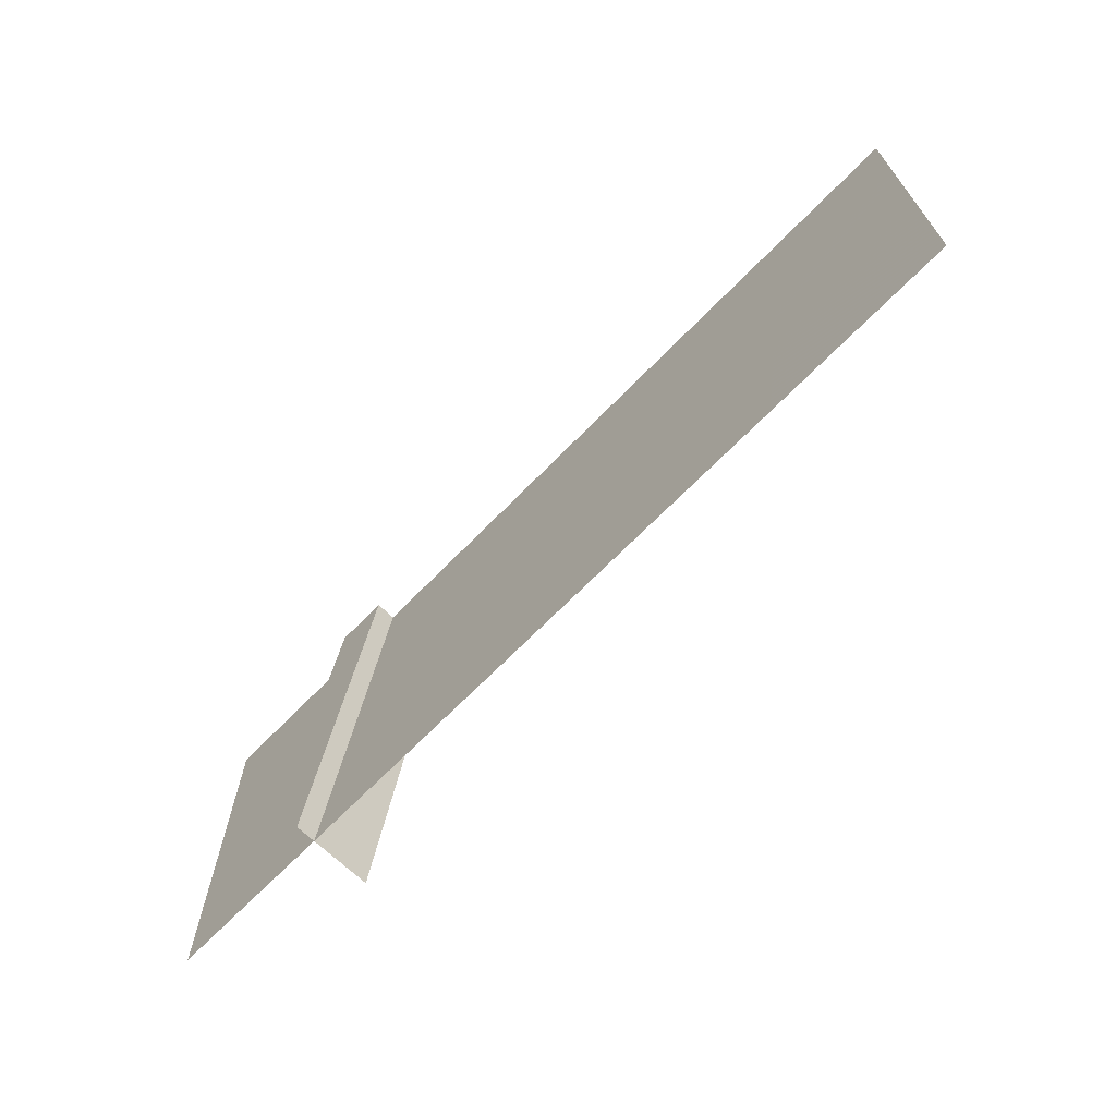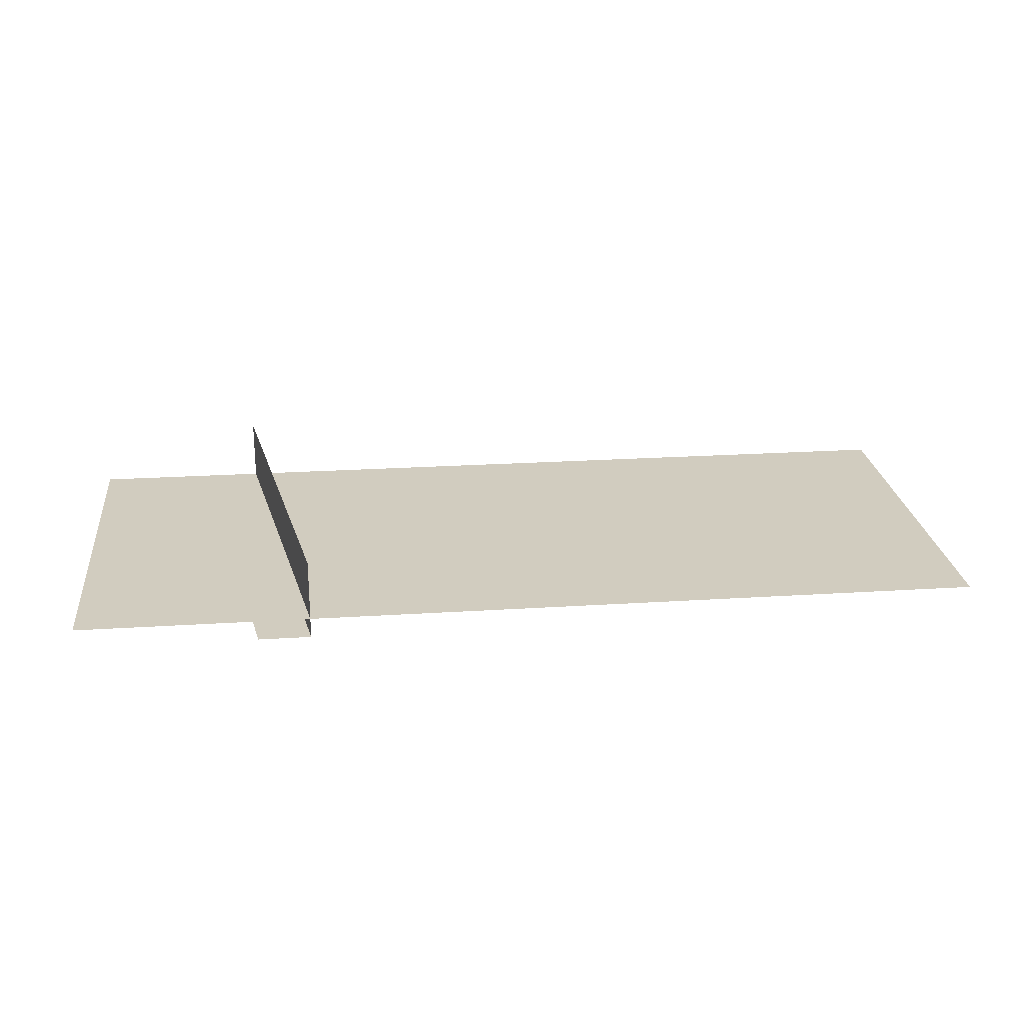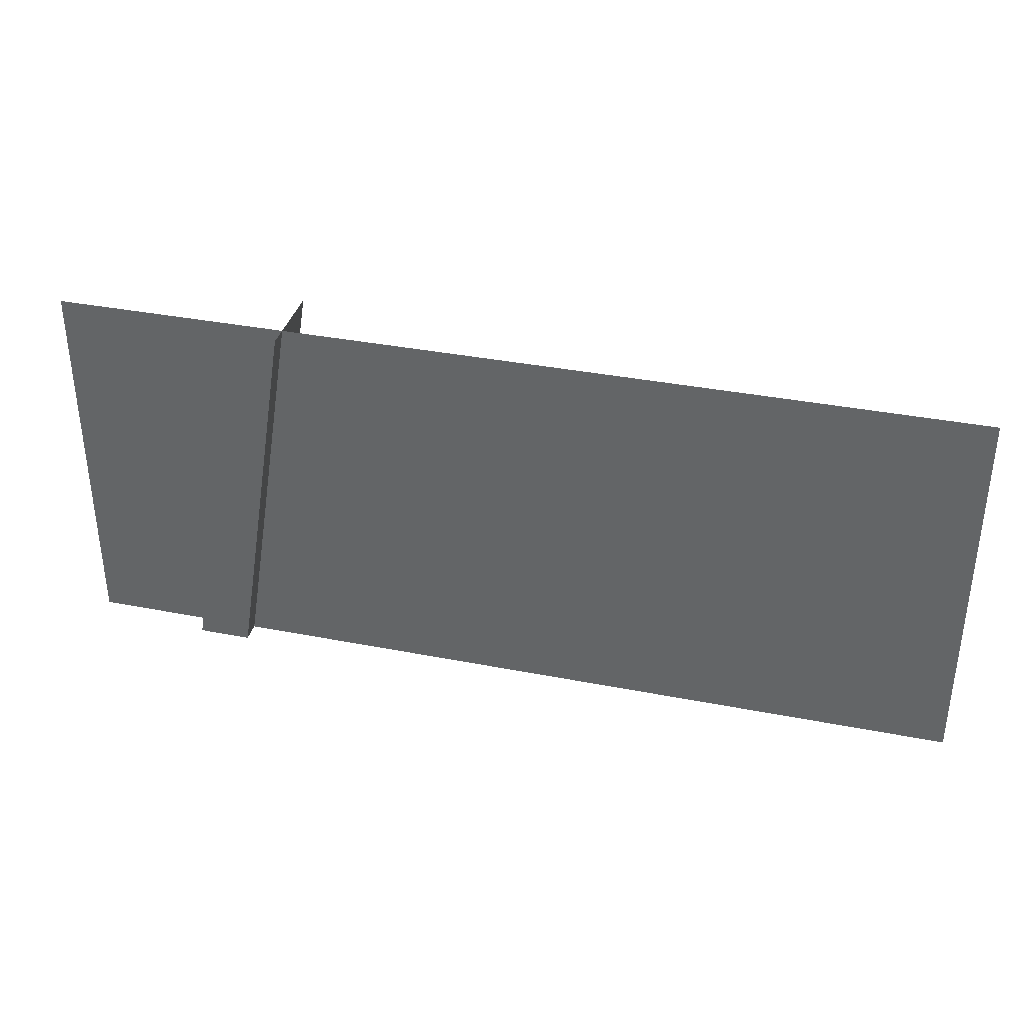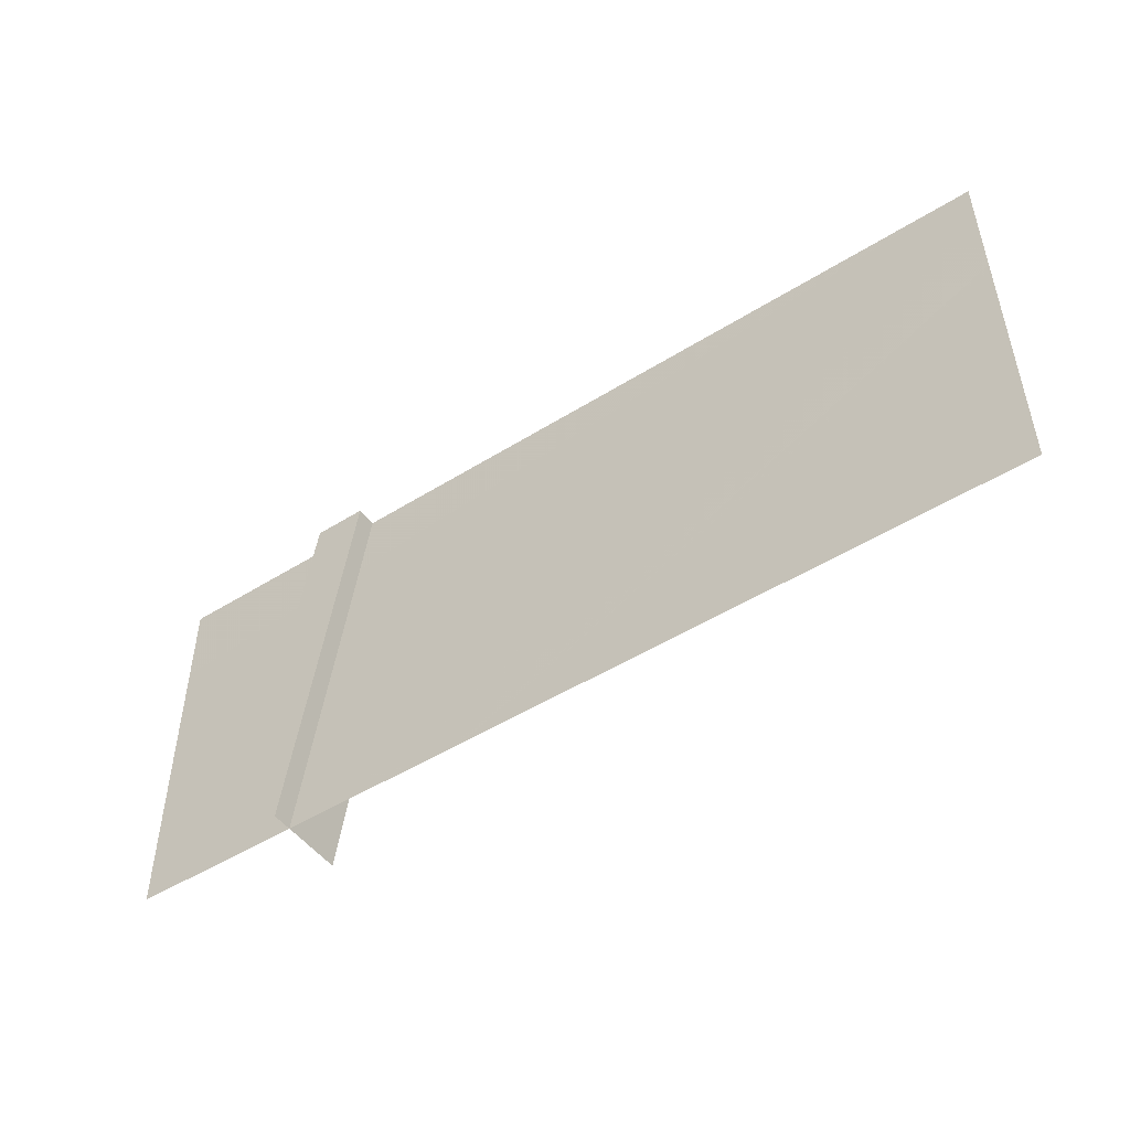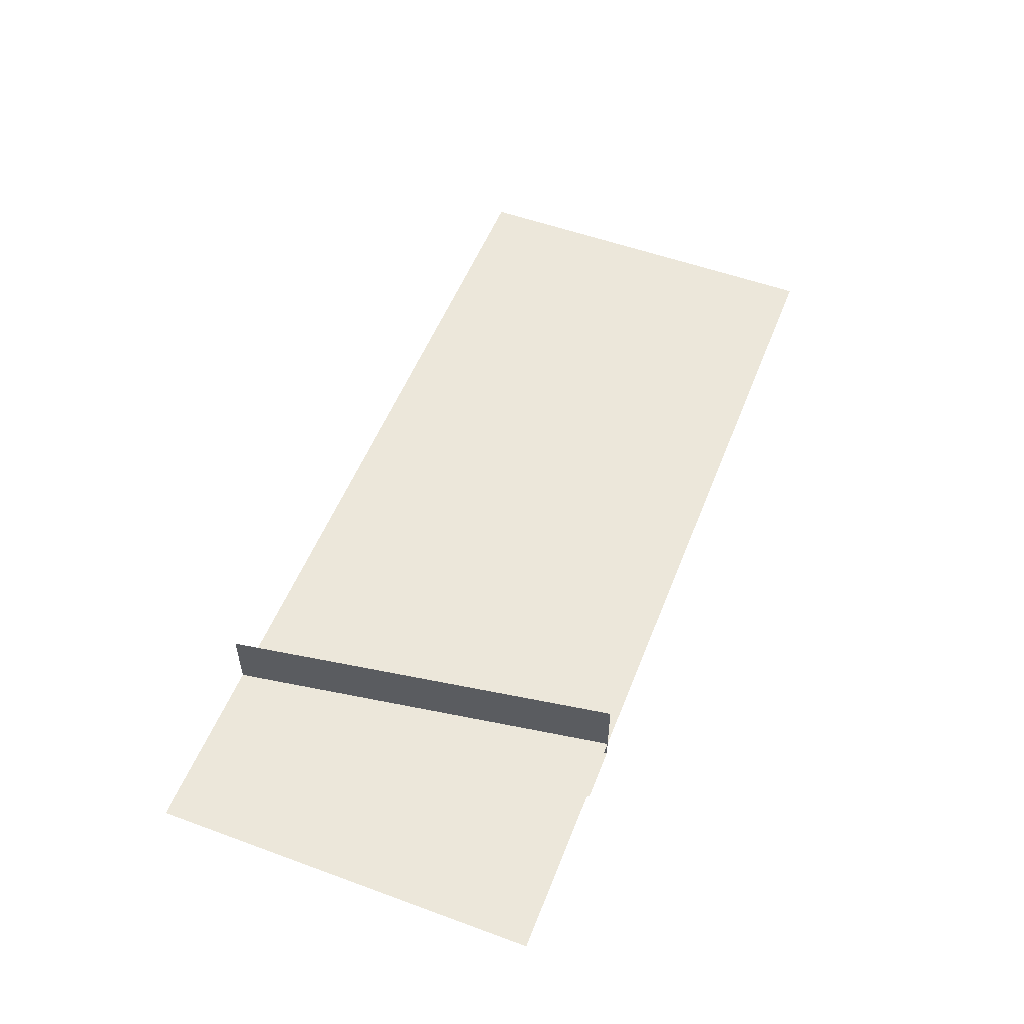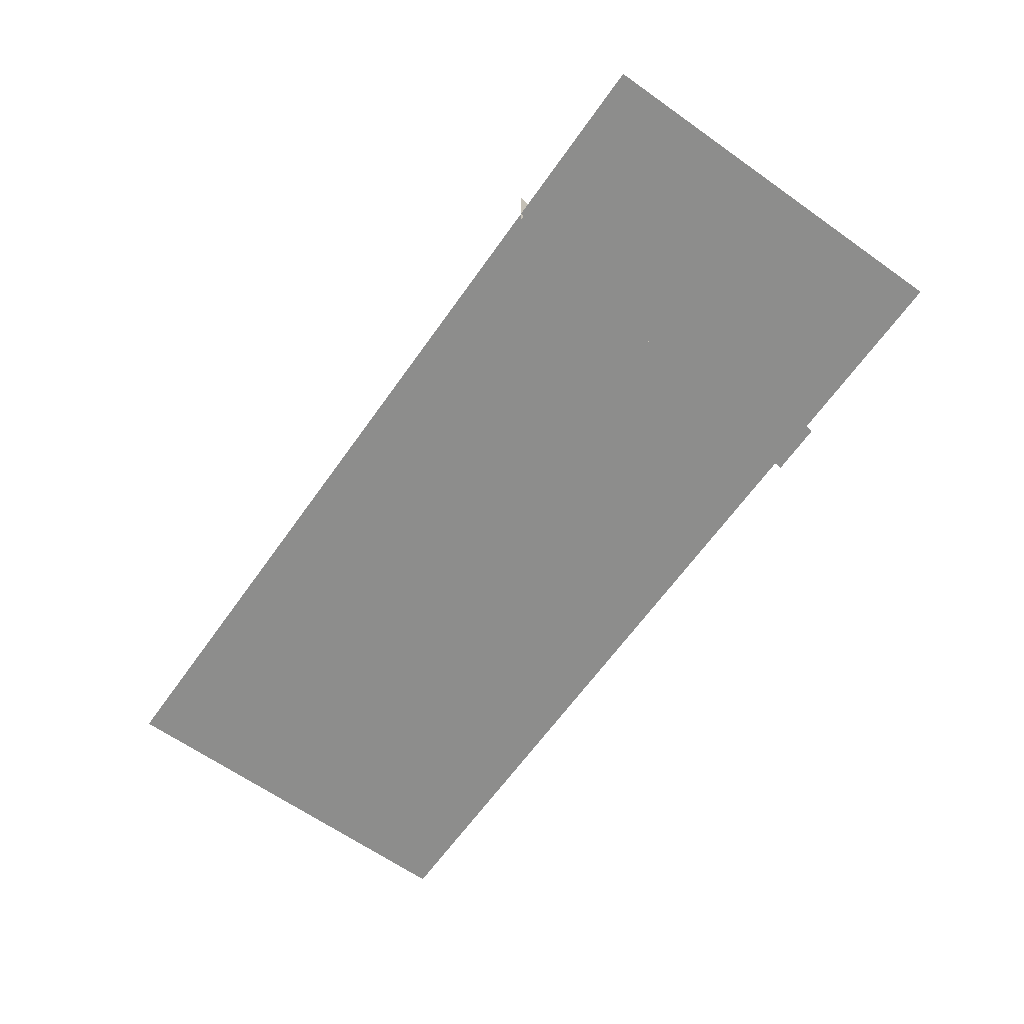
<metadata>
{"format":"obj","ext":"obj","renderer":"f3d","projection":"perspective","resolution":1024,"background":"white","views":[{"elev":-67.7,"azim":-134.4,"up":"+Y"},{"elev":23.9,"azim":173.5,"up":"+Z"},{"elev":36.1,"azim":-165.8,"up":"+Y"},{"elev":-49.0,"azim":-145.4,"up":"+Y"},{"elev":53.7,"azim":111.2,"up":"+Z"},{"elev":-64.3,"azim":54.6,"up":"+Z"}]}
</metadata>
<code>
g DecalMesh_MetroArea_Decal_Graffiti_08__69
v 0.79 0.1845 -0.07183
v 0.79 0.3315 -0.0721
v -0.79 0.3315 -0.07801
v 0.79 0.1845 -0.07183
v -0.79 0.3315 -0.07801
v -0.79 0.2989 -0.07795
v -0.79 0.08395 -0.07754
v -0.79 -0.3315 -0.07676
v 0.1611 -0.3315 -0.07321
v 0.79 0.1845 -0.07183
v -0.79 0.2989 -0.07795
v 0.3105 -0.3315 -0.07265
v 0.79 0.1845 -0.07183
v 0.3105 -0.3315 -0.07265
v 0.79 -0.3315 -0.07086
v -0.79 0.2989 -0.07795
v -0.79 0.1237 -0.07762
v 0.1954 -0.3315 -0.07308
v -0.79 0.2989 -0.07795
v 0.1954 -0.3315 -0.07308
v 0.3105 -0.3315 -0.07265
v -0.79 0.1237 -0.07762
v -0.79 0.08395 -0.07754
v 0.1611 -0.3315 -0.07321
v -0.79 0.1237 -0.07762
v 0.1611 -0.3315 -0.07321
v 0.1954 -0.3315 -0.07308
v 0.4174 0.3315 -0.1085
v 0.3878 0.3315 -0.1086
v 0.494 -0.3315 -0.1069
v 0.4174 0.3315 -0.1085
v 0.494 -0.3315 -0.1069
v 0.5036 -0.3315 -0.1069
v 0.4788 0.3315 -0.1082
v 0.5233 -0.3315 -0.1068
v 0.5851 -0.3315 -0.1066
v 0.4788 0.3315 -0.1082
v 0.4174 0.3315 -0.1085
v 0.5036 -0.3315 -0.1069
v 0.4788 0.3315 -0.1082
v 0.5036 -0.3315 -0.1069
v 0.5233 -0.3315 -0.1068
v 0.3878 0.3315 -0.1086
v 0.4937 -0.3315 -0.01137
v 0.494 -0.3315 -0.1069
v 0.3878 0.3315 -0.1086
v 0.3874 0.3315 -0.01377
v 0.4936 -0.3315 0.0191
v 0.3878 0.3315 -0.1086
v 0.4936 -0.3315 0.0191
v 0.4937 -0.3315 -0.01137
v 0.3874 0.3315 -0.01377
v 0.3873 0.3315 0.03223
v 0.4936 -0.3315 0.03388
v 0.3874 0.3315 -0.01377
v 0.4936 -0.3315 0.03388
v 0.4936 -0.3315 0.0191
v 0.79 0.1824 -0.07182
v 0.79 0.3315 -0.0721
v -0.79 0.3315 -0.07801
v 0.79 0.1824 -0.07182
v -0.79 0.3315 -0.07801
v -0.79 0.2958 -0.07794
v -0.79 0.07755 -0.07753
v -0.79 -0.3315 -0.07676
v 0.1552 -0.3315 -0.07323
v 0.79 0.1824 -0.07182
v -0.79 0.2958 -0.07794
v 0.3088 -0.3315 -0.07265
v 0.79 0.1824 -0.07182
v 0.3088 -0.3315 -0.07265
v 0.79 -0.3315 -0.07086
v -0.79 0.2958 -0.07794
v -0.79 0.1073 -0.07759
v 0.1817 -0.3315 -0.07313
v -0.79 0.2958 -0.07794
v 0.1817 -0.3315 -0.07313
v 0.3088 -0.3315 -0.07265
v -0.79 0.1073 -0.07759
v -0.79 0.07755 -0.07753
v 0.1552 -0.3315 -0.07323
v -0.79 0.1073 -0.07759
v 0.1552 -0.3315 -0.07323
v 0.1817 -0.3315 -0.07313
v 0.4174 0.3315 -0.1085
v 0.3878 0.3315 -0.1086
v 0.494 -0.3315 -0.1069
v 0.4174 0.3315 -0.1085
v 0.494 -0.3315 -0.1069
v 0.5036 -0.3315 -0.1069
v 0.4788 0.3315 -0.1082
v 0.5233 -0.3315 -0.1068
v 0.5851 -0.3315 -0.1066
v 0.4788 0.3315 -0.1082
v 0.4174 0.3315 -0.1085
v 0.5036 -0.3315 -0.1069
v 0.4788 0.3315 -0.1082
v 0.5036 -0.3315 -0.1069
v 0.5233 -0.3315 -0.1068
v 0.3878 0.3315 -0.1086
v 0.4937 -0.3315 -0.01137
v 0.494 -0.3315 -0.1069
v 0.3878 0.3315 -0.1086
v 0.3874 0.3315 -0.01377
v 0.4936 -0.3315 0.0191
v 0.3878 0.3315 -0.1086
v 0.4936 -0.3315 0.0191
v 0.4937 -0.3315 -0.01137
v 0.3874 0.3315 -0.01377
v 0.3873 0.3315 0.03223
v 0.4936 -0.3315 0.03388
v 0.3874 0.3315 -0.01377
v 0.4936 -0.3315 0.03388
v 0.4936 -0.3315 0.0191
v 0.79 0.1824 -0.07182
v 0.79 0.3315 -0.0721
v -0.79 0.3315 -0.07801
v 0.79 0.1824 -0.07182
v -0.79 0.3315 -0.07801
v -0.79 0.2958 -0.07794
v -0.79 0.07755 -0.07753
v -0.79 -0.3315 -0.07676
v 0.1552 -0.3315 -0.07323
v 0.79 0.1824 -0.07182
v -0.79 0.2958 -0.07794
v 0.3088 -0.3315 -0.07265
v 0.79 0.1824 -0.07182
v 0.3088 -0.3315 -0.07265
v 0.79 -0.3315 -0.07086
v -0.79 0.2958 -0.07794
v -0.79 0.1073 -0.07759
v 0.1817 -0.3315 -0.07313
v -0.79 0.2958 -0.07794
v 0.1817 -0.3315 -0.07313
v 0.3088 -0.3315 -0.07265
v -0.79 0.1073 -0.07759
v -0.79 0.07755 -0.07753
v 0.1552 -0.3315 -0.07323
v -0.79 0.1073 -0.07759
v 0.1552 -0.3315 -0.07323
v 0.1817 -0.3315 -0.07313
v 0.4174 0.3315 -0.1085
v 0.3878 0.3315 -0.1086
v 0.494 -0.3315 -0.1069
v 0.4174 0.3315 -0.1085
v 0.494 -0.3315 -0.1069
v 0.5036 -0.3315 -0.1069
v 0.4788 0.3315 -0.1082
v 0.5233 -0.3315 -0.1068
v 0.5851 -0.3315 -0.1066
v 0.4788 0.3315 -0.1082
v 0.4174 0.3315 -0.1085
v 0.5036 -0.3315 -0.1069
v 0.4788 0.3315 -0.1082
v 0.5036 -0.3315 -0.1069
v 0.5233 -0.3315 -0.1068
v 0.3878 0.3315 -0.1086
v 0.4937 -0.3315 -0.01137
v 0.494 -0.3315 -0.1069
v 0.3878 0.3315 -0.1086
v 0.3874 0.3315 -0.01377
v 0.4936 -0.3315 0.0191
v 0.3878 0.3315 -0.1086
v 0.4936 -0.3315 0.0191
v 0.4937 -0.3315 -0.01137
v 0.3874 0.3315 -0.01377
v 0.3873 0.3315 0.03223
v 0.4936 -0.3315 0.03388
v 0.3874 0.3315 -0.01377
v 0.4936 -0.3315 0.03388
v 0.4936 -0.3315 0.0191
g DecalMesh_MetroArea_Decal_Graffiti_08__69_0
f 3 2 1
f 6 5 4
f 9 8 7
f 12 11 10
f 15 14 13
f 18 17 16
f 21 20 19
f 24 23 22
f 27 26 25
f 30 29 28
f 33 32 31
f 36 35 34
f 39 38 37
f 42 41 40
f 45 44 43
f 48 47 46
f 51 50 49
f 54 53 52
f 57 56 55
f 60 59 58
f 63 62 61
f 66 65 64
f 69 68 67
f 72 71 70
f 75 74 73
f 78 77 76
f 81 80 79
f 84 83 82
f 87 86 85
f 90 89 88
f 93 92 91
f 96 95 94
f 99 98 97
f 102 101 100
f 105 104 103
f 108 107 106
f 111 110 109
f 114 113 112
f 117 116 115
f 120 119 118
f 123 122 121
f 126 125 124
f 129 128 127
f 132 131 130
f 135 134 133
f 138 137 136
f 141 140 139
f 144 143 142
f 147 146 145
f 150 149 148
f 153 152 151
f 156 155 154
f 159 158 157
f 162 161 160
f 165 164 163
f 168 167 166
f 171 170 169

</code>
